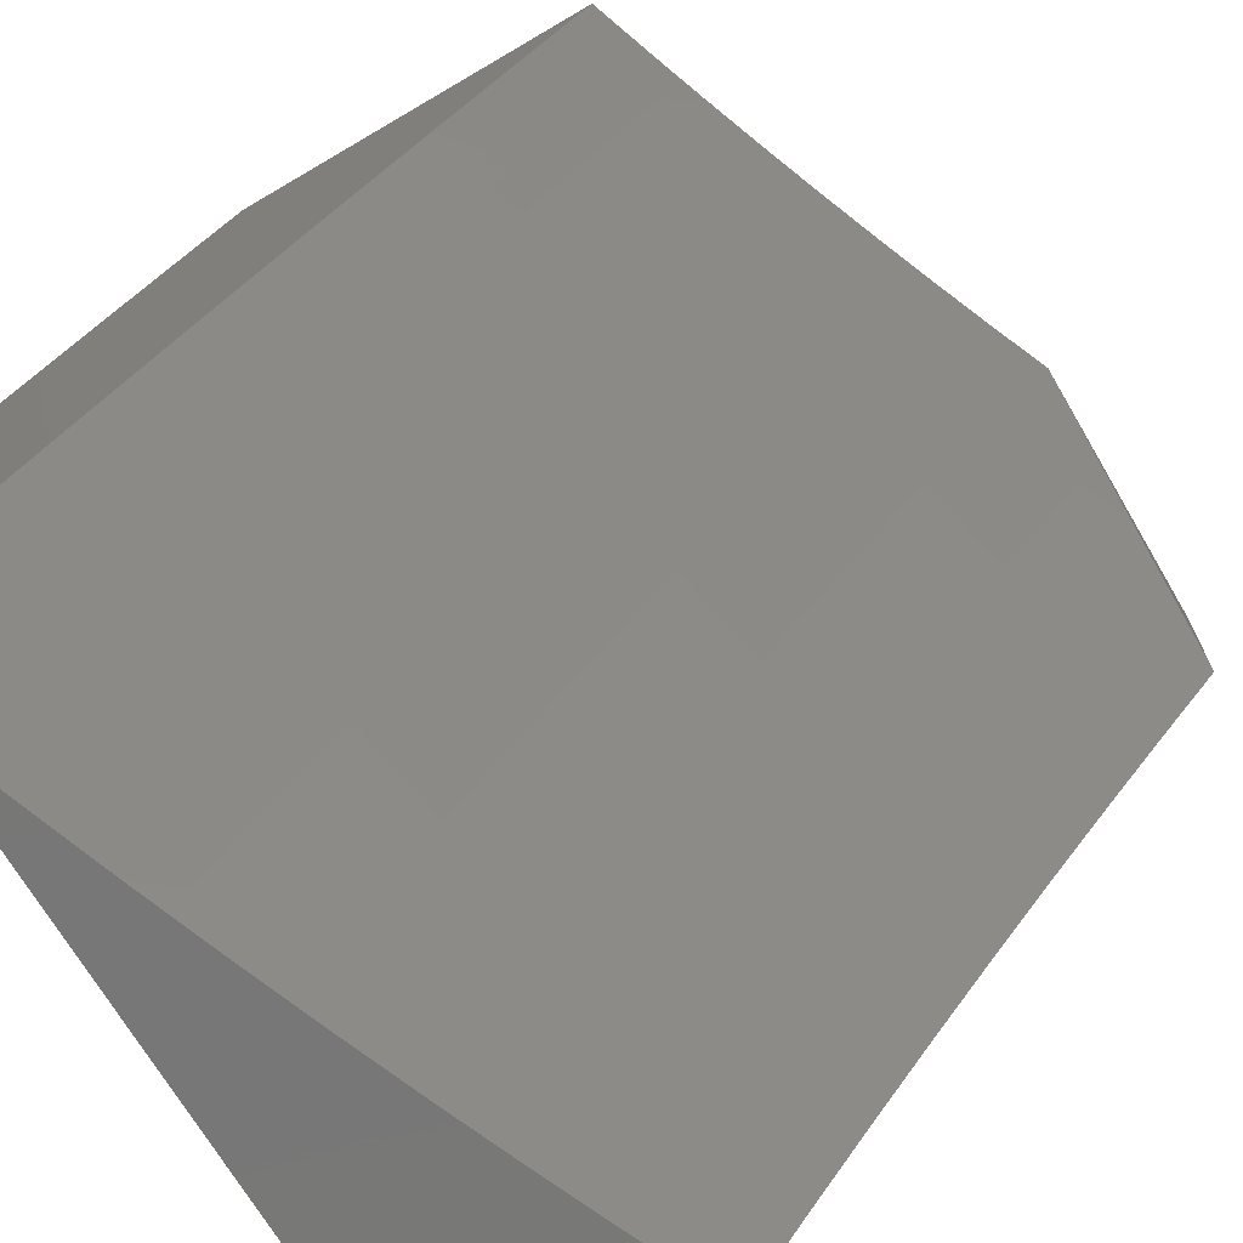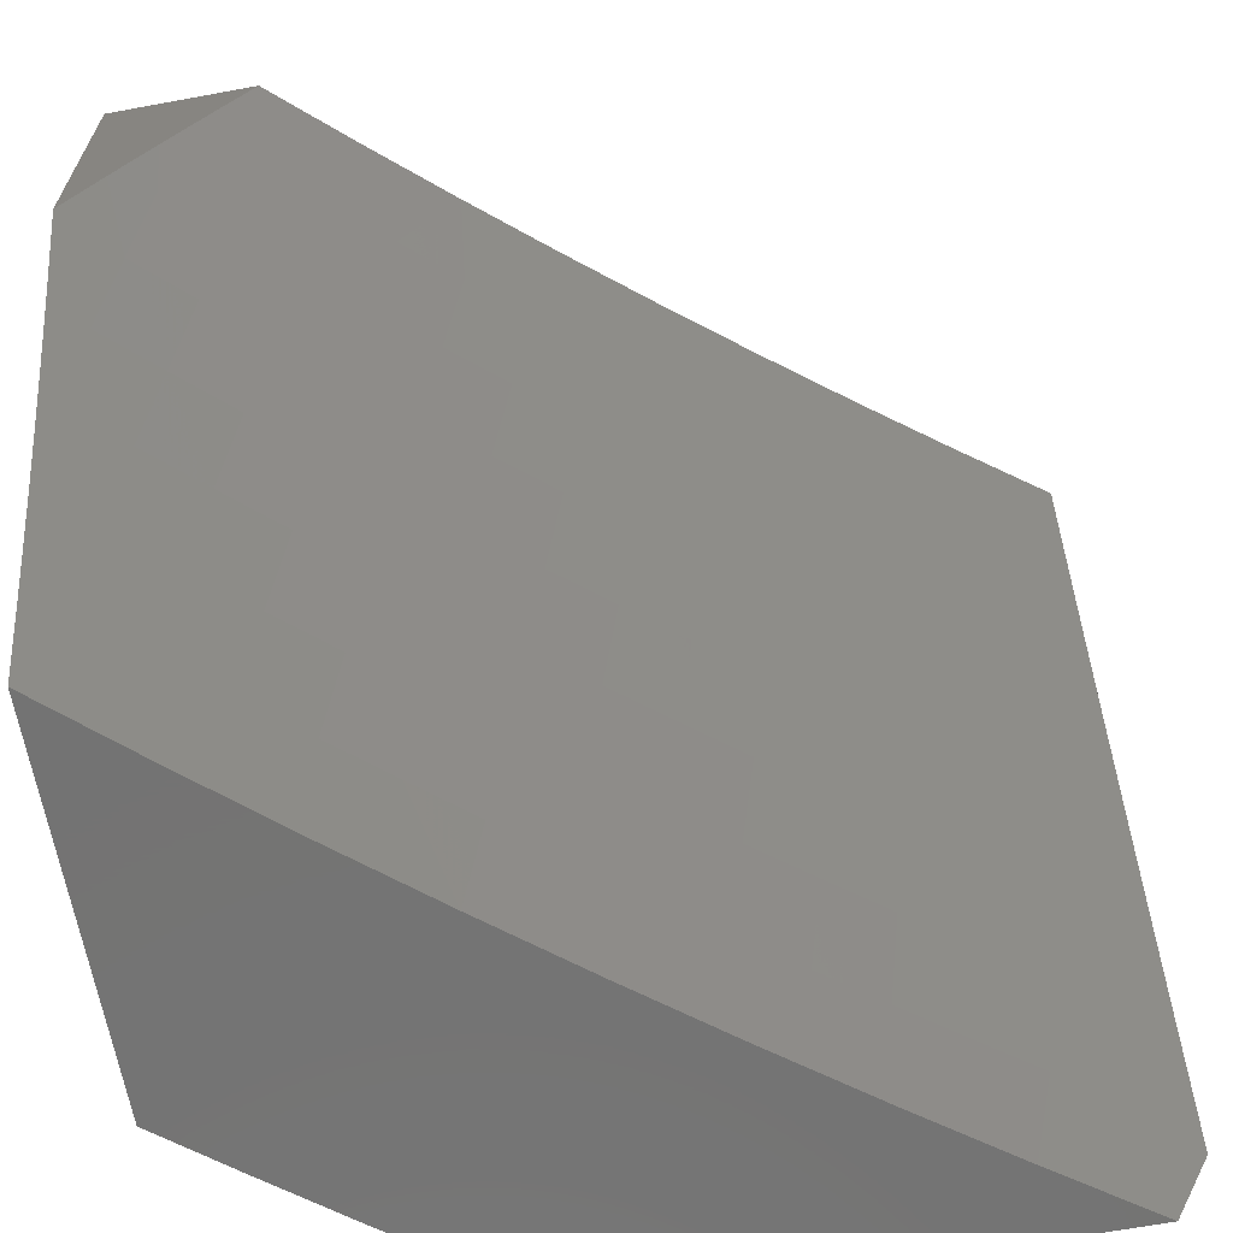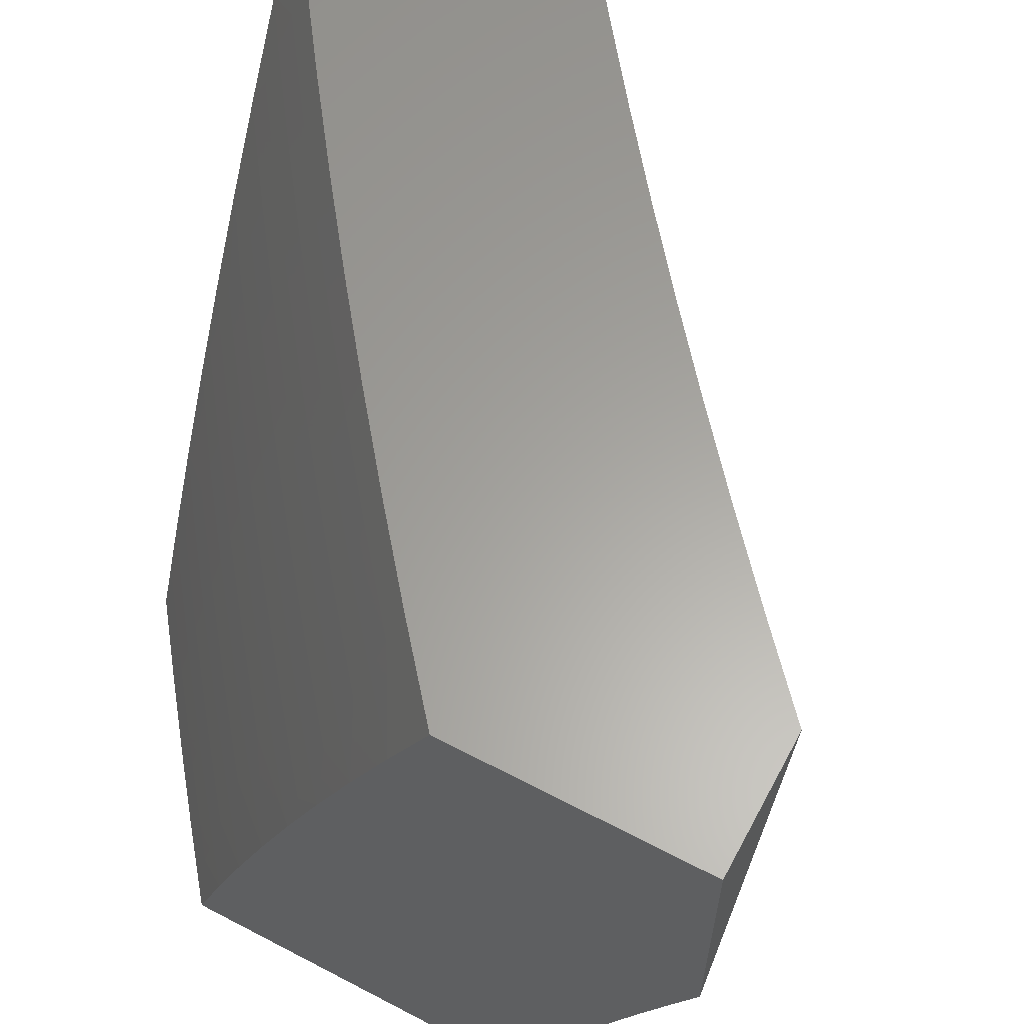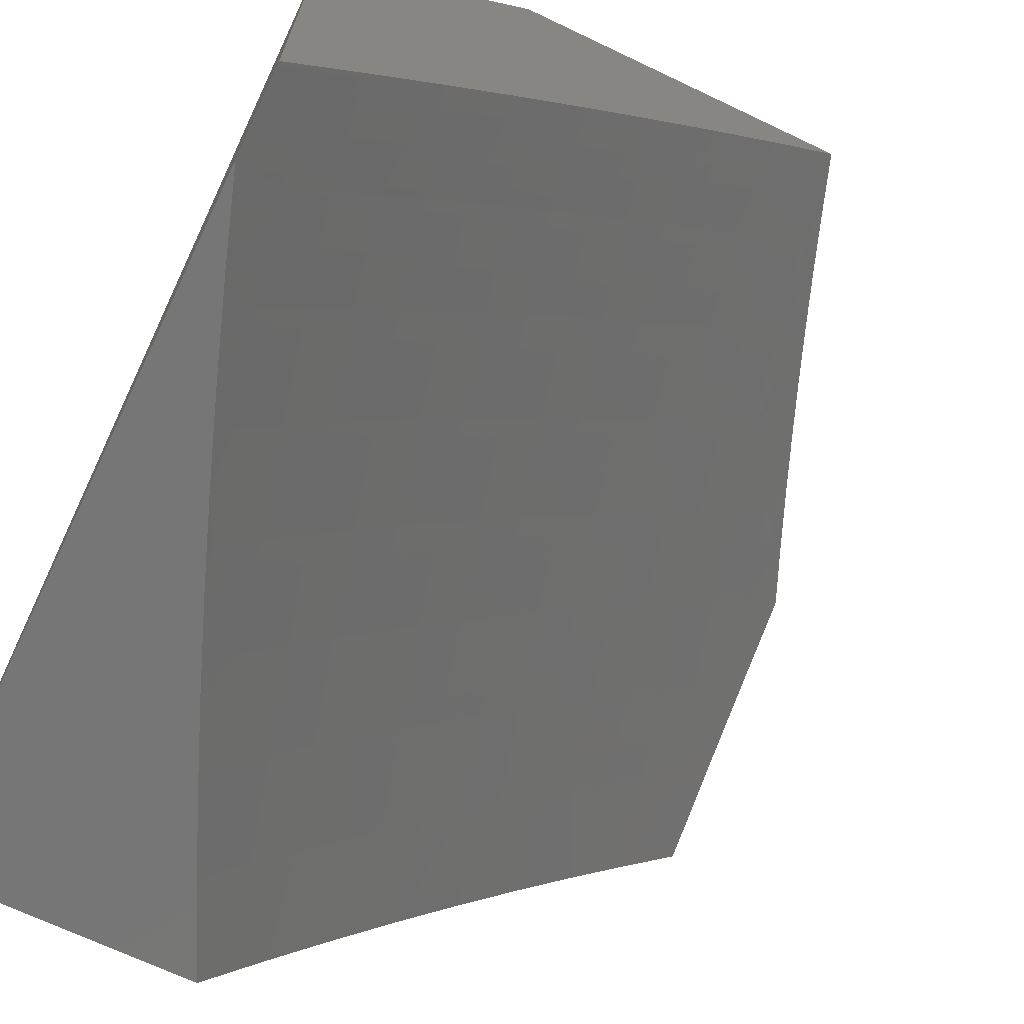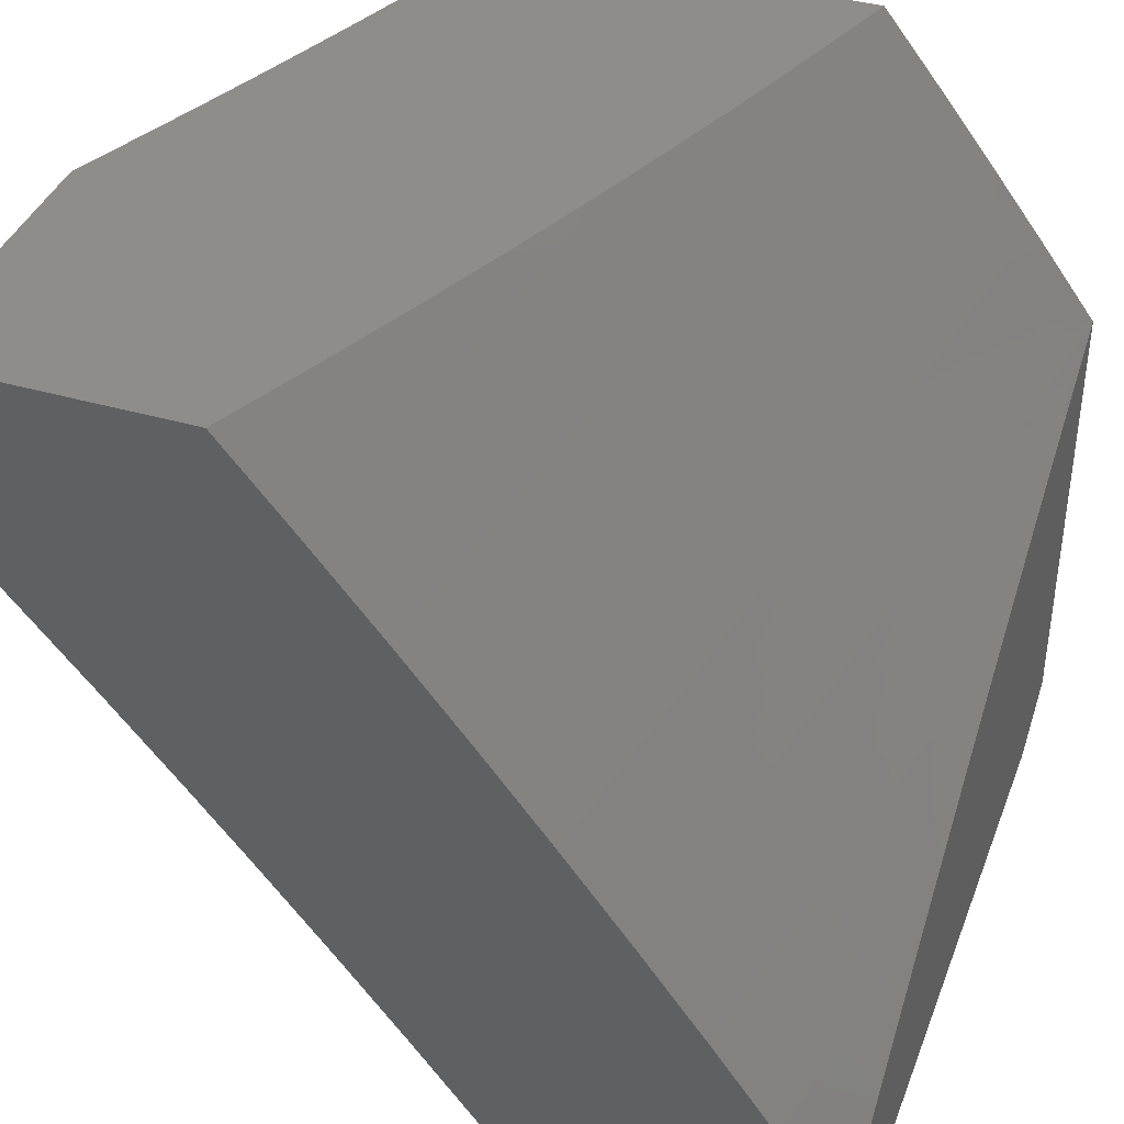
<metadata>
{"format":"stl","ext":"stl","renderer":"f3d","projection":"perspective","resolution":1024,"background":"white","views":[{"elev":-70.0,"azim":-149.6,"up":"+Y"},{"elev":-65.5,"azim":-79.5,"up":"+Z"},{"elev":61.7,"azim":-151.9,"up":"+Z"},{"elev":-68.8,"azim":154.5,"up":"+Y"},{"elev":39.4,"azim":19.8,"up":"+Y"}]}
</metadata>
<code>
# stl→obj: 247 verts, 490 faces
v 8.345 6.885 3
v 8.289 6.9 3.125
v 8.245 7 3
v 8.231 6.966 3.125
v 8.217 7 3.081
v 8.188 7 3.161
v 8.205 6.944 3.25
v 8.159 7 3.241
v 8.178 6.921 3.376
v 8.128 7 3.321
v 8.119 6.987 3.376
v 8.097 7 3.401
v 8.091 6.963 3.501
v 8.066 7 3.48
v 8.033 7 3.559
v 8.062 6.938 3.626
v 8 7 3.637
v 8 6.957 3.729
v 8.031 6.912 3.751
v 8 6.912 3.82
v 8.089 6.847 3.751
v 8.058 6.82 3.875
v 8.115 6.754 3.875
v 8.087 6.721 4
v 8.171 6.689 3.875
v 8.173 6.621 4
v 8.227 6.623 3.875
v 8.257 6.52 4
v 8.283 6.556 3.875
v 8.338 6.489 3.875
v 8.316 6.582 3.751
v 8.371 6.515 3.751
v 8.347 6.607 3.626
v 8.402 6.54 3.626
v 8.377 6.631 3.501
v 8.433 6.563 3.501
v 8.406 6.654 3.376
v 8.462 6.586 3.376
v 8.434 6.676 3.25
v 8.49 6.608 3.25
v 8.461 6.697 3.125
v 8.517 6.629 3.125
v 8.541 6.652 3
v 8.573 6.56 3.125
v 8.636 6.534 3
v 8.628 6.491 3.125
v 8.682 6.422 3.125
v 8.654 6.401 3.25
v 8.708 6.332 3.25
v 8.679 6.311 3.376
v 8.732 6.241 3.376
v 8.701 6.219 3.501
v 8.753 6.149 3.501
v 8.722 6.127 3.626
v 8.773 6.057 3.626
v 8.74 6.034 3.751
v 8.797 6 3.666
v 8.753 6 3.778
v 8.347 6.833 3.125
v 8.444 6.77 3
v 8.405 6.765 3.125
v 8.73 6.414 3
v 8.736 6.352 3.125
v 8.761 6.261 3.25
v 8.784 6.17 3.376
v 8.805 6.079 3.501
v 8.841 6 3.554
v 8.821 6.292 3
v 8.789 6.281 3.125
v 8.813 6.191 3.25
v 8.835 6.1 3.376
v 8.855 6.008 3.501
v 8.883 6 3.441
v 8.886 6.029 3.376
v 8.923 6 3.328
v 8.916 6.049 3.25
v 8.962 6 3.214
v 8.944 6.068 3.125
v 9 6 3.1
v 9 6.046 3
v 8.912 6.17 3
v 8.893 6.14 3.125
v 8.841 6.211 3.125
v 8.865 6.12 3.25
v 8.705 6.01 3.875
v 8.707 6 3.889
v 8.66 6 4
v 8.655 6.08 3.875
v 8.582 6.106 4
v 8.603 6.149 3.875
v 8.552 6.218 3.875
v 8.585 6.242 3.751
v 8.532 6.311 3.751
v 8.565 6.335 3.626
v 8.511 6.404 3.626
v 8.542 6.427 3.501
v 8.488 6.495 3.501
v 8.517 6.518 3.376
v 8.503 6.211 4
v 8.499 6.286 3.875
v 8.479 6.379 3.751
v 8.457 6.472 3.626
v 8.422 6.315 4
v 8.446 6.354 3.875
v 8.425 6.447 3.751
v 8.392 6.422 3.875
v 8.34 6.418 4
v 8 6.82 4
v 8 6.866 3.91
v 8.263 6.878 3.25
v 8.321 6.811 3.25
v 8.378 6.744 3.25
v 8.149 6.897 3.501
v 8.207 6.831 3.501
v 8.236 6.855 3.376
v 8.264 6.765 3.501
v 8.293 6.789 3.376
v 8.321 6.698 3.501
v 8.35 6.721 3.376
v 8.12 6.872 3.626
v 8.177 6.807 3.626
v 8.235 6.741 3.626
v 8.291 6.674 3.626
v 8.147 6.781 3.751
v 8.204 6.715 3.751
v 8.26 6.649 3.751
v 8.546 6.54 3.25
v 8.6 6.471 3.25
v 8.572 6.449 3.376
v 8.596 6.358 3.501
v 8.618 6.266 3.626
v 8.637 6.173 3.751
v 8.626 6.38 3.376
v 8.649 6.289 3.501
v 8.67 6.197 3.626
v 8.689 6.104 3.751
v 9 6.571 3.129
v 9 6.628 3
v 8.987 6.618 3.063
v 8.93 6.722 3
v 8.901 6.734 3.063
v 8.859 6.815 3
v 8.814 6.847 3.063
v 8.787 6.908 3
v 8.725 6.96 3.063
v 8.713 7 3
v 8.671 7 3.127
v 8.627 7 3.254
v 8.699 6.939 3.188
v 8.712 6.95 3.125
v 8.801 6.837 3.125
v 8.888 6.724 3.125
v 8.974 6.609 3.125
v 8.581 7 3.38
v 8.672 6.918 3.313
v 8.686 6.929 3.25
v 8.774 6.817 3.25
v 8.788 6.827 3.188
v 8.861 6.703 3.25
v 8.874 6.714 3.188
v 8.946 6.589 3.25
v 8.96 6.599 3.188
v 9 6.512 3.257
v 8.534 7 3.505
v 8.54 6.994 3.501
v 8.644 6.896 3.438
v 8.658 6.907 3.376
v 8.732 6.784 3.438
v 8.746 6.795 3.376
v 8.818 6.671 3.438
v 8.833 6.682 3.376
v 8.903 6.557 3.438
v 8.918 6.568 3.376
v 9 6.451 3.384
v 8.526 6.982 3.563
v 8.485 7 3.63
v 8.511 6.97 3.626
v 8.496 6.958 3.688
v 8.584 6.848 3.688
v 8.569 6.836 3.751
v 8.656 6.725 3.751
v 8.64 6.713 3.813
v 8.725 6.601 3.813
v 8.709 6.589 3.875
v 8.792 6.477 3.875
v 8.775 6.464 3.938
v 8.858 6.351 3.938
v 8.84 6.339 4
v 8.921 6.225 4
v 8.434 7 3.754
v 8.48 6.945 3.751
v 8.553 6.823 3.813
v 8.623 6.7 3.875
v 8.692 6.576 3.938
v 8.758 6.452 4
v 8.464 6.932 3.813
v 8.381 7 3.877
v 8.448 6.919 3.875
v 8.432 6.906 3.938
v 8.52 6.797 3.938
v 8.503 6.784 4
v 8.59 6.674 4
v 8.326 7 4
v 8.416 6.893 4
v 8.607 6.687 3.938
v 8.675 6.564 4
v 8.938 6.237 3.938
v 9 6.11 4
v 9 6.183 3.879
v 9 6.253 3.757
v 8.973 6.261 3.813
v 8.956 6.249 3.875
v 8.875 6.363 3.875
v 8.989 6.272 3.751
v 9 6.321 3.634
v 8.925 6.398 3.688
v 8.941 6.409 3.626
v 8.858 6.524 3.626
v 8.873 6.535 3.563
v 8.788 6.649 3.563
v 8.803 6.66 3.501
v 8.717 6.773 3.501
v 8.957 6.42 3.563
v 9 6.387 3.51
v 8.972 6.431 3.501
v 8.987 6.442 3.438
v 8.847 6.693 3.313
v 8.932 6.578 3.313
v 8.76 6.806 3.313
v 8.888 6.546 3.501
v 8.773 6.637 3.626
v 8.842 6.513 3.688
v 8.908 6.387 3.751
v 8.757 6.626 3.688
v 8.826 6.501 3.751
v 8.892 6.375 3.813
v 8.702 6.761 3.563
v 8.629 6.884 3.501
v 8.741 6.614 3.751
v 8.809 6.489 3.813
v 8.687 6.749 3.626
v 8.615 6.872 3.563
v 8.671 6.737 3.688
v 8.6 6.86 3.626
v 8.537 6.81 3.875
v 9 6 4
v 8 7 4
f 1 2 3
f 3 2 4
f 3 4 5
f 5 4 6
f 6 4 7
f 6 7 8
f 8 7 9
f 8 9 10
f 10 9 11
f 10 11 12
f 12 11 13
f 12 13 14
f 14 13 15
f 15 13 16
f 15 16 17
f 17 16 18
f 18 16 19
f 18 19 20
f 20 19 21
f 20 21 22
f 22 21 23
f 22 23 24
f 24 23 25
f 24 25 26
f 26 25 27
f 26 27 28
f 28 27 29
f 28 29 30
f 30 29 31
f 30 31 32
f 32 31 33
f 32 33 34
f 34 33 35
f 34 35 36
f 36 35 37
f 36 37 38
f 38 37 39
f 38 39 40
f 40 39 41
f 40 41 42
f 42 41 43
f 42 43 44
f 44 43 45
f 44 45 46
f 46 45 47
f 46 47 48
f 48 47 49
f 48 49 50
f 50 49 51
f 50 51 52
f 52 51 53
f 52 53 54
f 54 53 55
f 54 55 56
f 56 55 57
f 56 57 58
f 2 1 59
f 59 1 60
f 59 60 61
f 61 60 41
f 61 41 39
f 60 43 41
f 45 62 47
f 47 62 63
f 47 63 49
f 49 63 64
f 49 64 51
f 51 64 65
f 51 65 53
f 53 65 66
f 53 66 55
f 55 66 67
f 55 67 57
f 62 68 63
f 63 68 69
f 63 69 64
f 64 69 70
f 64 70 65
f 65 70 71
f 65 71 66
f 66 71 72
f 66 72 67
f 67 72 73
f 73 72 74
f 73 74 75
f 75 74 76
f 75 76 77
f 77 76 78
f 77 78 79
f 79 78 80
f 80 78 81
f 81 78 82
f 81 82 83
f 83 82 84
f 83 84 70
f 70 84 71
f 69 68 83
f 83 68 81
f 56 58 85
f 85 58 86
f 85 86 87
f 85 87 88
f 88 87 89
f 88 89 90
f 90 89 91
f 90 91 92
f 92 91 93
f 92 93 94
f 94 93 95
f 94 95 96
f 96 95 97
f 96 97 98
f 98 97 38
f 98 38 40
f 89 99 91
f 91 99 100
f 91 100 93
f 93 100 101
f 93 101 95
f 95 101 102
f 95 102 97
f 97 102 36
f 97 36 38
f 99 103 100
f 100 103 104
f 100 104 101
f 101 104 105
f 101 105 102
f 102 105 34
f 102 34 36
f 104 103 106
f 106 103 107
f 106 107 30
f 30 107 28
f 24 108 22
f 22 108 109
f 22 109 20
f 7 4 110
f 110 4 2
f 110 2 111
f 111 2 59
f 111 59 112
f 112 59 61
f 112 61 39
f 13 11 113
f 113 11 9
f 113 9 114
f 114 9 115
f 114 115 116
f 116 115 117
f 116 117 118
f 118 117 119
f 118 119 35
f 35 119 37
f 9 7 115
f 115 7 110
f 115 110 117
f 117 110 111
f 117 111 119
f 119 111 112
f 119 112 37
f 37 112 39
f 16 13 120
f 120 13 113
f 120 113 121
f 121 113 114
f 121 114 122
f 122 114 116
f 122 116 123
f 123 116 118
f 123 118 33
f 33 118 35
f 19 16 21
f 21 16 120
f 21 120 124
f 124 120 121
f 124 121 125
f 125 121 122
f 125 122 126
f 126 122 123
f 126 123 31
f 31 123 33
f 23 21 124
f 23 124 25
f 25 124 125
f 25 125 27
f 27 125 126
f 27 126 29
f 29 126 31
f 40 42 127
f 127 42 44
f 127 44 128
f 128 44 46
f 128 46 48
f 106 30 32
f 106 32 105
f 105 32 34
f 128 129 127
f 127 129 98
f 127 98 40
f 98 129 96
f 96 129 130
f 96 130 94
f 94 130 131
f 94 131 92
f 92 131 132
f 92 132 90
f 90 132 88
f 129 128 133
f 133 128 48
f 133 48 50
f 106 105 104
f 50 134 133
f 133 134 130
f 133 130 129
f 130 134 131
f 131 134 135
f 131 135 132
f 132 135 136
f 132 136 88
f 88 136 85
f 135 134 52
f 52 134 50
f 83 70 69
f 135 52 54
f 135 54 136
f 136 54 56
f 136 56 85
f 78 76 82
f 82 76 84
f 76 74 84
f 84 74 71
f 74 72 71
f 137 138 139
f 139 138 140
f 139 140 141
f 141 140 142
f 141 142 143
f 143 142 144
f 143 144 145
f 145 144 146
f 145 146 147
f 148 149 147
f 147 149 150
f 147 150 145
f 145 150 151
f 145 151 143
f 143 151 152
f 143 152 141
f 141 152 153
f 141 153 139
f 139 153 137
f 154 155 148
f 148 155 156
f 148 156 149
f 149 156 157
f 149 157 158
f 158 157 159
f 158 159 160
f 160 159 161
f 160 161 162
f 162 161 163
f 162 163 137
f 164 165 154
f 154 165 166
f 154 166 167
f 167 166 168
f 167 168 169
f 169 168 170
f 169 170 171
f 171 170 172
f 171 172 173
f 173 172 174
f 173 174 163
f 165 164 175
f 175 164 176
f 175 176 177
f 177 176 178
f 177 178 179
f 179 178 180
f 179 180 181
f 181 180 182
f 181 182 183
f 183 182 184
f 183 184 185
f 185 184 186
f 185 186 187
f 187 186 188
f 187 188 189
f 176 190 178
f 178 190 191
f 178 191 180
f 180 191 192
f 180 192 182
f 182 192 193
f 182 193 184
f 184 193 194
f 184 194 186
f 186 194 195
f 186 195 188
f 191 190 196
f 196 190 197
f 196 197 198
f 198 197 199
f 198 199 200
f 200 199 201
f 200 201 202
f 197 203 199
f 199 203 204
f 199 204 201
f 200 202 205
f 205 202 206
f 205 206 194
f 194 206 195
f 187 189 207
f 207 189 208
f 207 208 209
f 210 211 209
f 209 211 212
f 209 212 207
f 207 212 213
f 207 213 187
f 187 213 185
f 211 210 214
f 214 210 215
f 214 215 216
f 216 215 217
f 216 217 218
f 218 217 219
f 218 219 220
f 220 219 221
f 220 221 222
f 222 221 168
f 222 168 166
f 217 215 223
f 223 215 224
f 223 224 225
f 225 224 226
f 225 226 172
f 172 226 174
f 224 174 226
f 153 152 162
f 162 152 160
f 158 160 151
f 151 160 152
f 159 227 228
f 228 227 173
f 228 173 163
f 173 227 171
f 171 227 229
f 171 229 169
f 169 229 155
f 169 155 167
f 167 155 154
f 229 227 157
f 157 227 159
f 170 221 230
f 230 221 219
f 230 219 223
f 223 219 217
f 221 170 168
f 220 231 218
f 218 231 232
f 218 232 216
f 216 232 233
f 216 233 214
f 214 233 211
f 231 234 232
f 232 234 235
f 232 235 233
f 233 235 236
f 233 236 211
f 211 236 212
f 231 220 237
f 237 220 222
f 237 222 238
f 238 222 166
f 238 166 165
f 234 239 235
f 235 239 240
f 235 240 236
f 236 240 213
f 236 213 212
f 234 231 241
f 241 231 237
f 241 237 242
f 242 237 238
f 242 238 165
f 239 183 240
f 240 183 185
f 240 185 213
f 239 234 243
f 243 234 241
f 243 241 244
f 244 241 242
f 244 242 175
f 175 242 165
f 183 239 181
f 181 239 243
f 181 243 179
f 179 243 244
f 179 244 177
f 177 244 175
f 205 194 193
f 225 172 230
f 230 172 170
f 225 230 223
f 163 161 228
f 228 161 159
f 137 153 162
f 149 158 150
f 150 158 151
f 155 229 156
f 156 229 157
f 205 193 245
f 245 193 192
f 245 192 196
f 196 192 191
f 198 200 245
f 245 200 205
f 198 245 196
f 87 86 246
f 246 86 58
f 246 58 57
f 57 67 246
f 246 67 73
f 246 73 75
f 75 77 246
f 246 77 79
f 80 224 79
f 79 224 215
f 79 215 210
f 138 137 80
f 80 137 163
f 80 163 174
f 174 224 80
f 210 209 79
f 79 209 246
f 246 209 208
f 80 81 138
f 138 81 68
f 138 68 62
f 138 62 140
f 140 62 45
f 140 45 142
f 142 45 144
f 144 45 43
f 144 43 146
f 146 43 60
f 146 60 1
f 1 3 146
f 247 108 203
f 203 108 24
f 203 24 204
f 204 24 26
f 204 26 201
f 201 26 28
f 201 28 202
f 202 28 107
f 202 107 206
f 206 107 103
f 206 103 195
f 195 103 99
f 195 99 188
f 188 99 89
f 188 89 189
f 189 89 87
f 189 87 208
f 208 87 246
f 17 18 247
f 247 18 20
f 247 20 109
f 109 108 247
f 5 148 3
f 3 148 147
f 3 147 146
f 148 5 154
f 154 5 6
f 154 6 164
f 164 6 8
f 164 8 10
f 164 10 176
f 176 10 12
f 176 12 190
f 190 12 14
f 190 14 15
f 190 15 197
f 197 15 17
f 197 17 203
f 203 17 247

</code>
